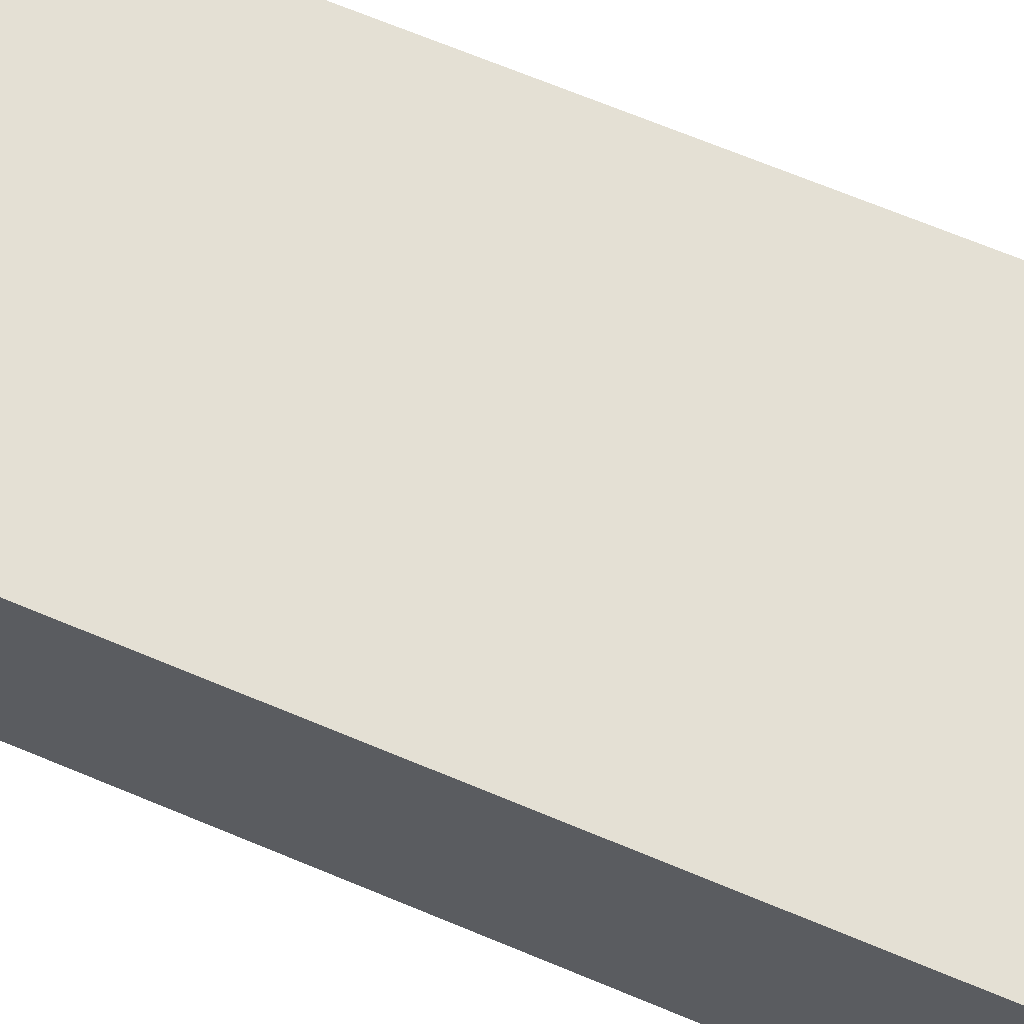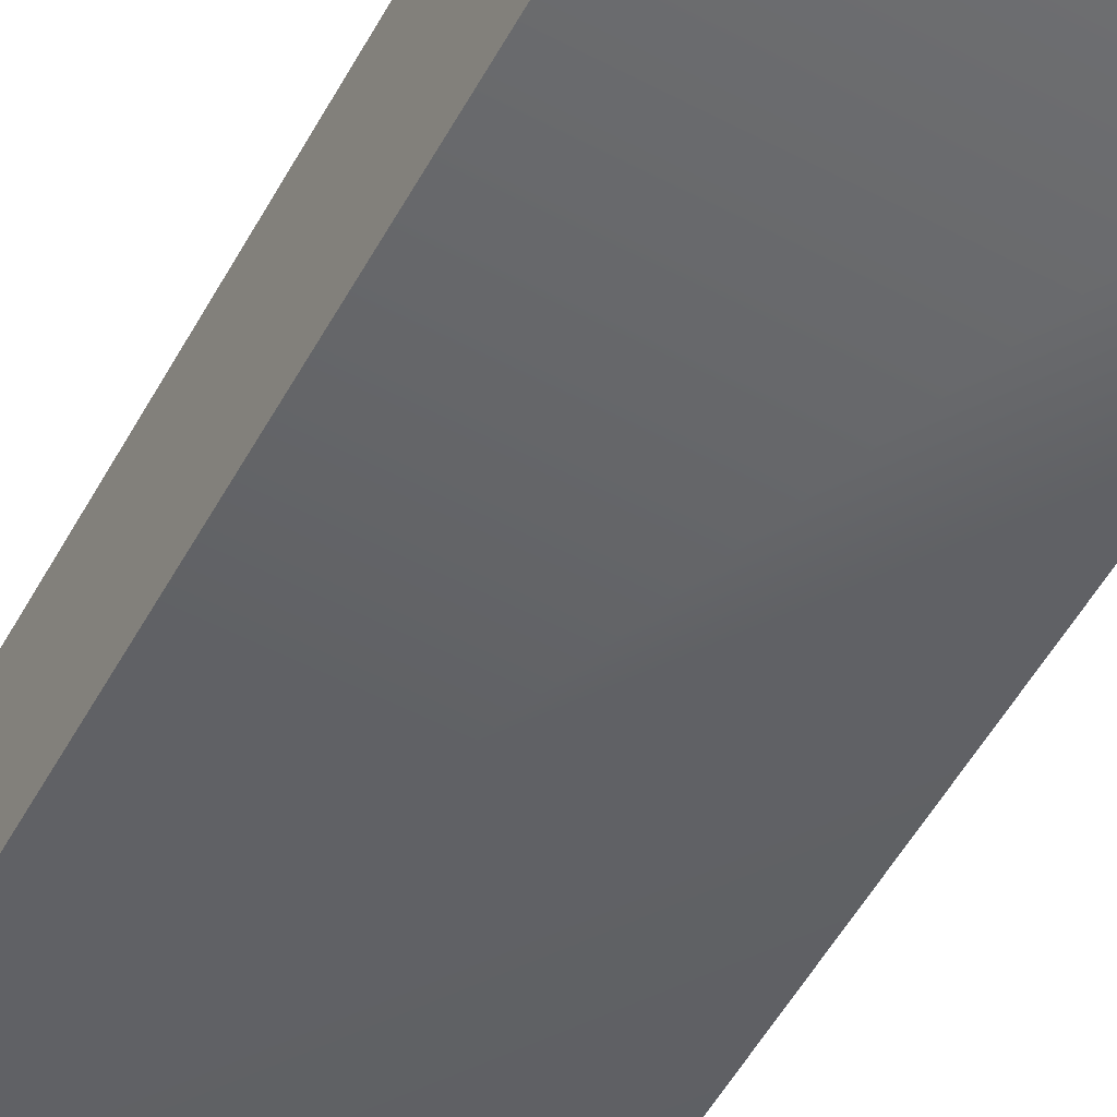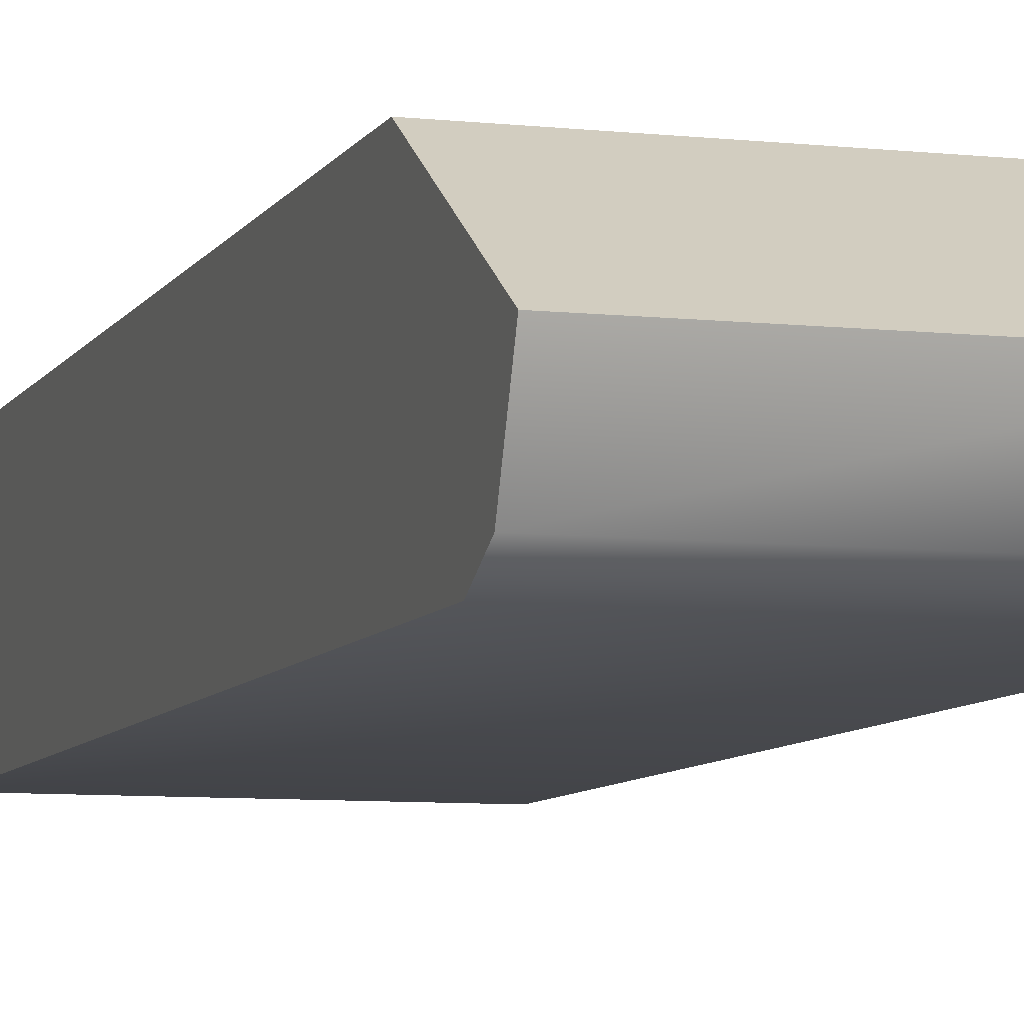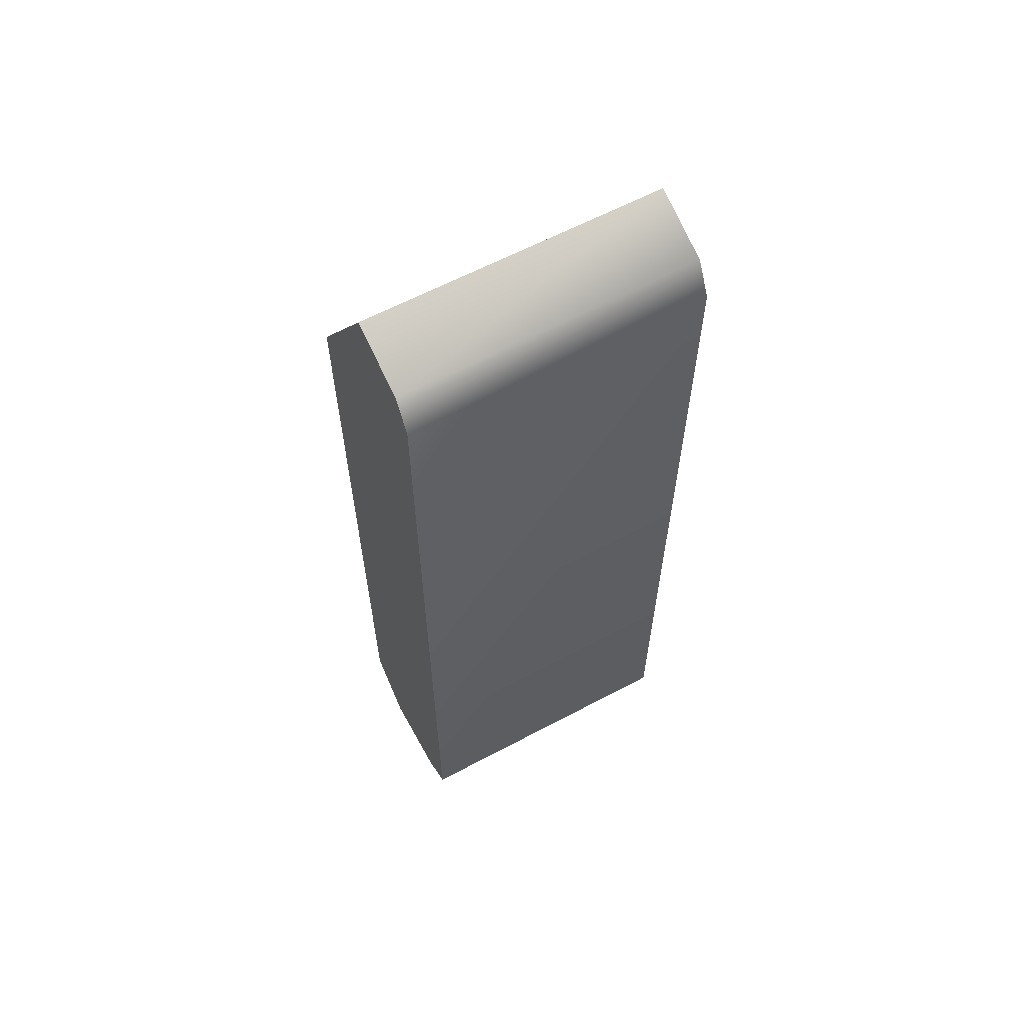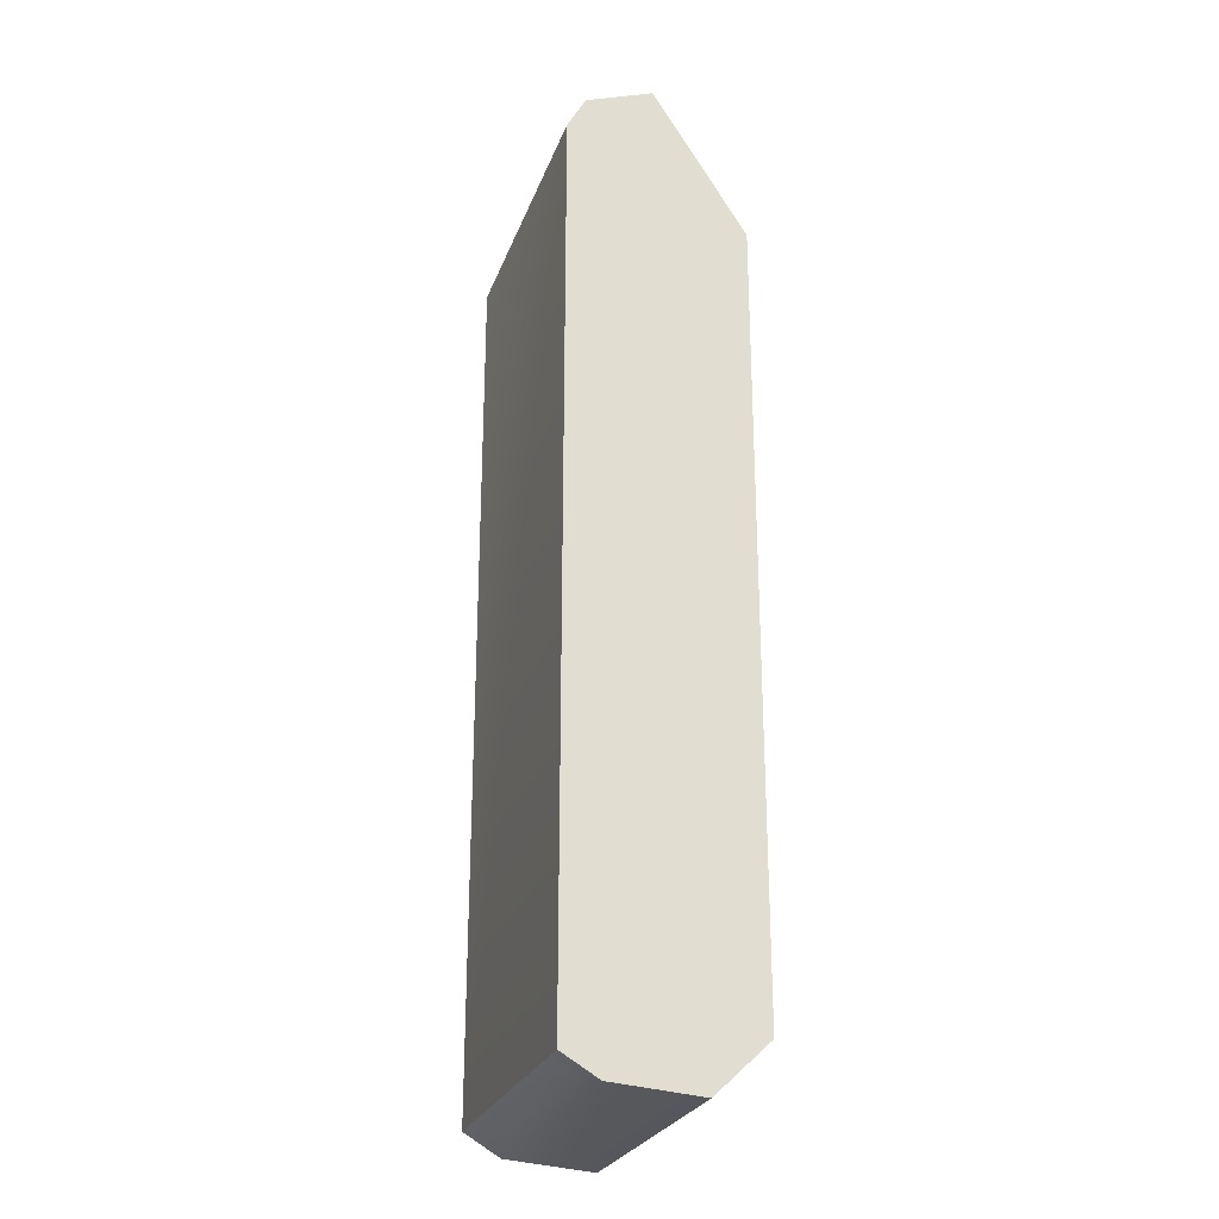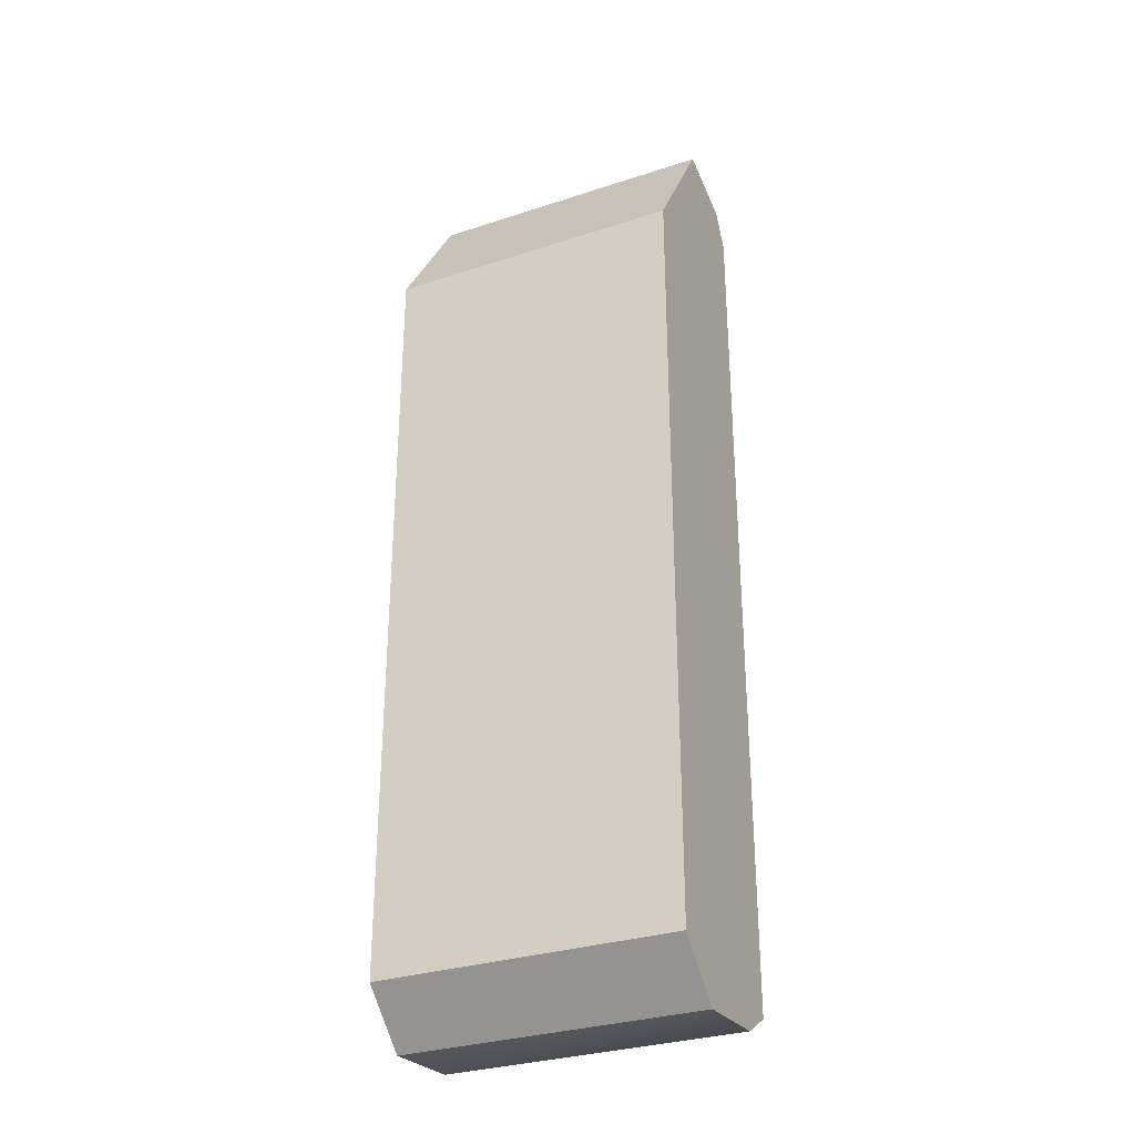
<metadata>
{"format":"obj","ext":"obj","renderer":"f3d","projection":"perspective","resolution":1024,"background":"white","views":[{"elev":66.2,"azim":-67.0,"up":"+Y"},{"elev":-55.3,"azim":151.1,"up":"+Y"},{"elev":-7.6,"azim":-17.4,"up":"+Y"},{"elev":62.2,"azim":-28.3,"up":"+Z"},{"elev":-26.0,"azim":72.5,"up":"+Z"},{"elev":-30.9,"azim":-154.8,"up":"+Z"}]}
</metadata>
<code>
v -1 -0.2007 -3.843
v 1 -0.2007 -3.843
v -1 0.1306 2.581
v -1 -0.3199 2.413
v -1 -0.4418 -3.7
v -1 0.7494 1.604
v 1 -0.3199 2.413
v 1 0.3914 -3.89
v 1 0.7494 1.604
v 1 0.1306 2.581
v 1 -0.4418 2.188
v 1 0.7494 -3.552
v -1 -0.4418 2.188
v 1 -0.4418 -3.7
v -1 0.3914 -3.89
v -1 0.7494 -3.552
g KV-I_Body_Collider
f 5 13 6 1
f 6 15 1
f 9 11 14 2
f 9 2 8
f 14 5 1 2
f 2 1 15 8
f 11 13 5 14
f 4 7 10 3
f 9 12 16 6
f 16 15 6
f 6 3 10 9
f 6 4 3
f 6 13 4
f 8 12 9
f 7 4 13 11
f 11 9 7
f 7 9 10
f 16 12 8 15

</code>
